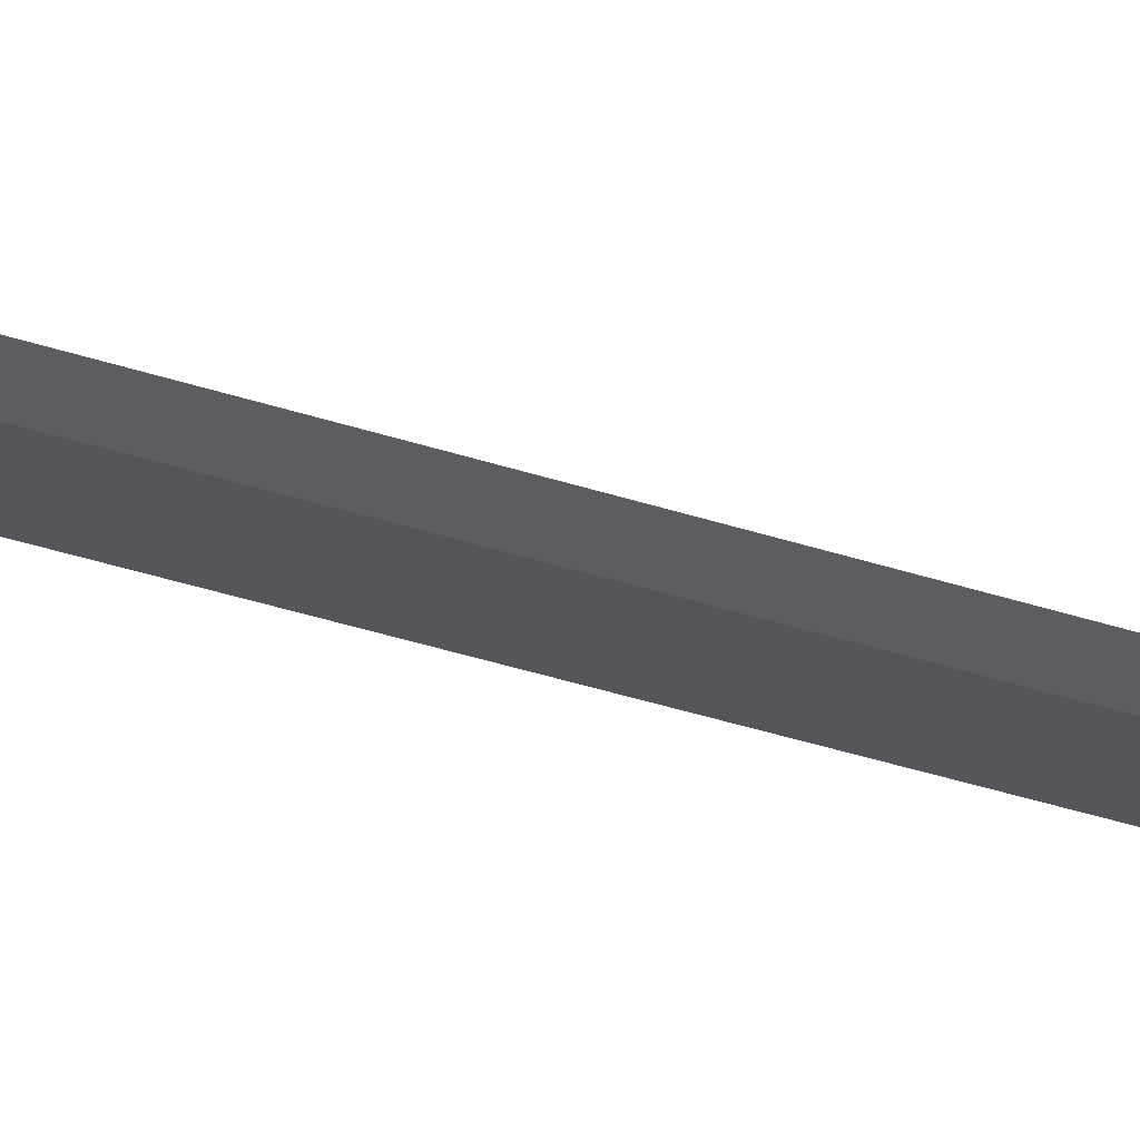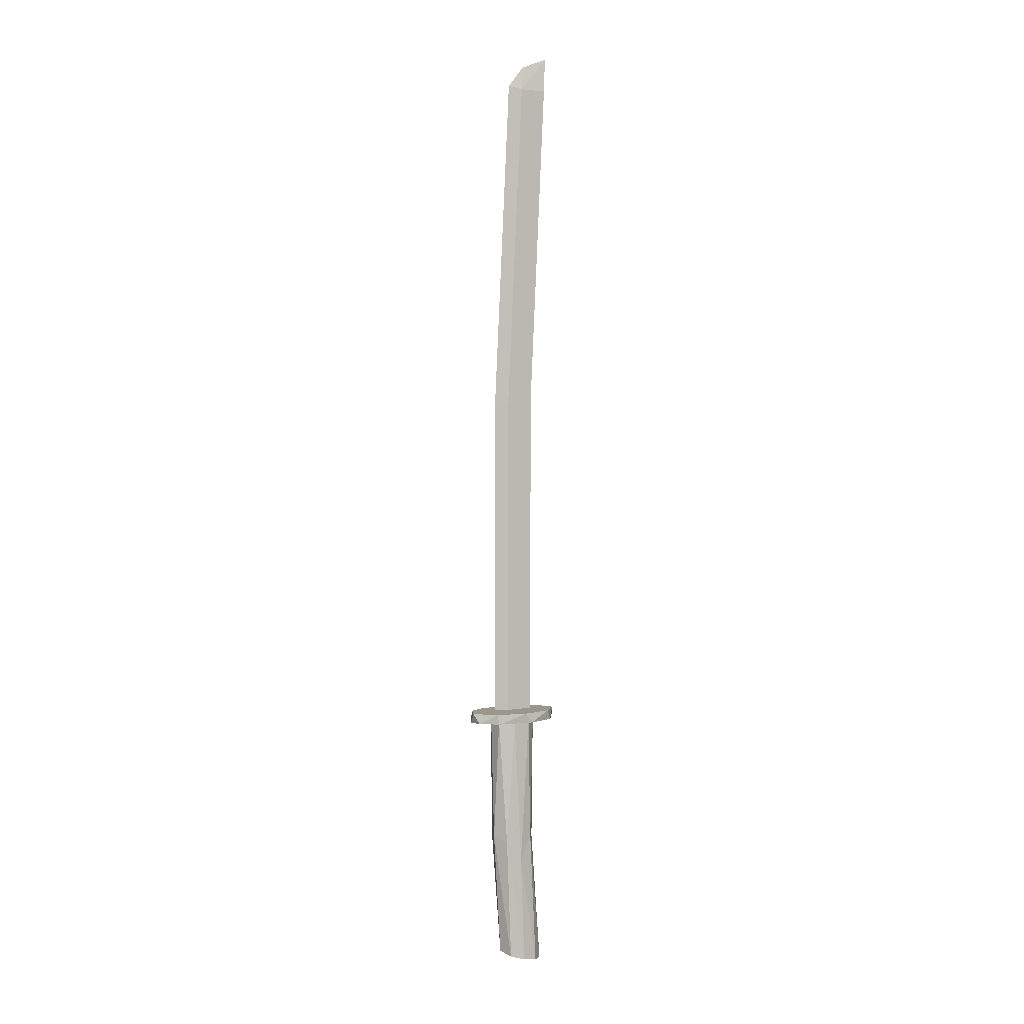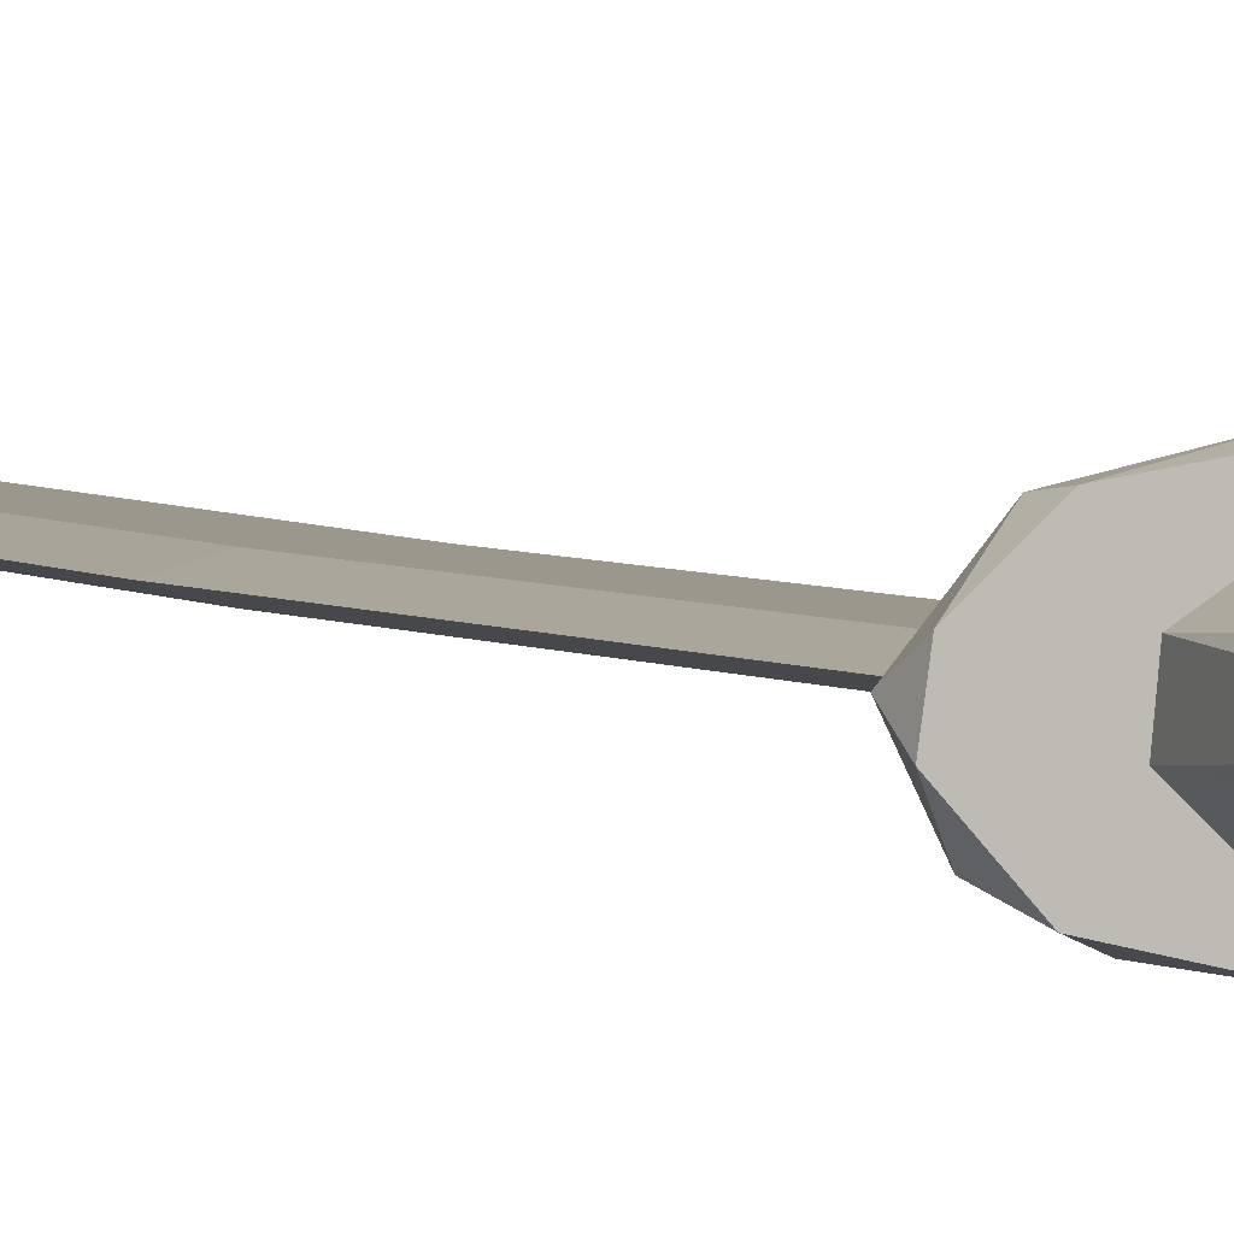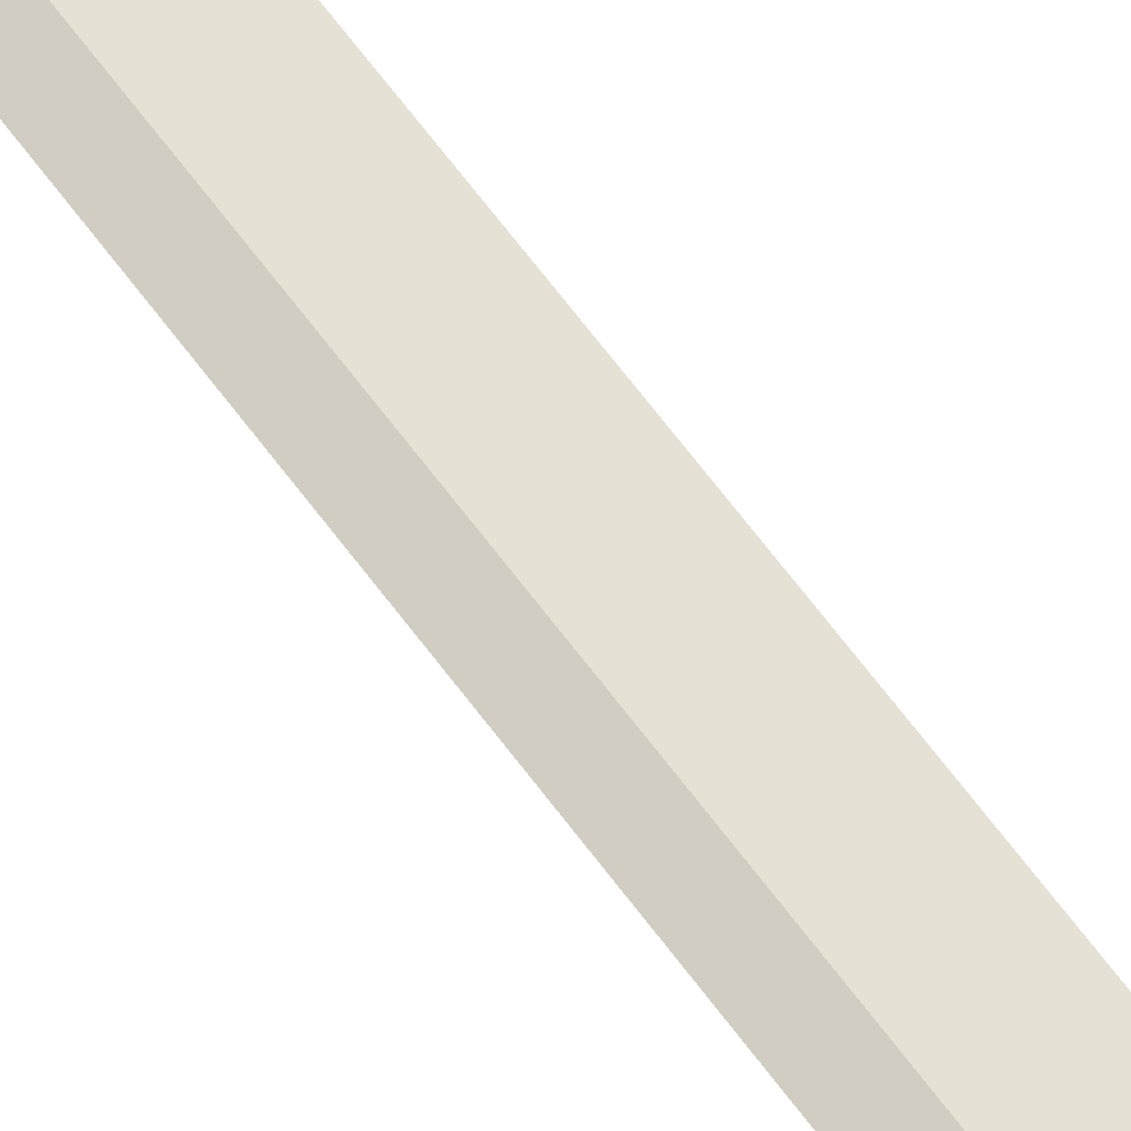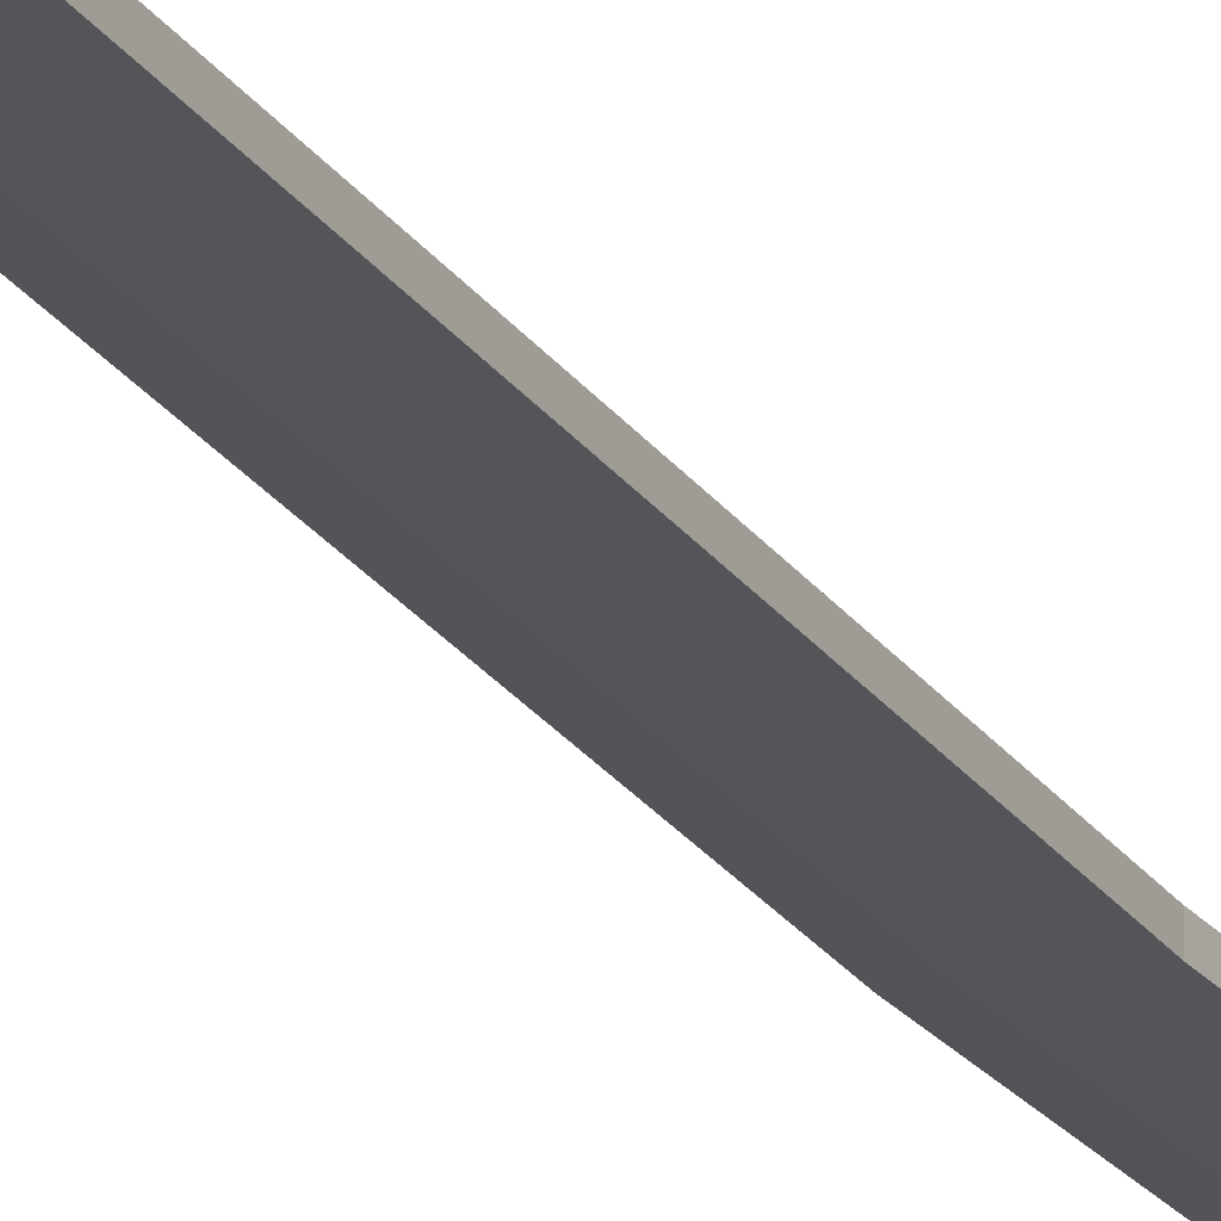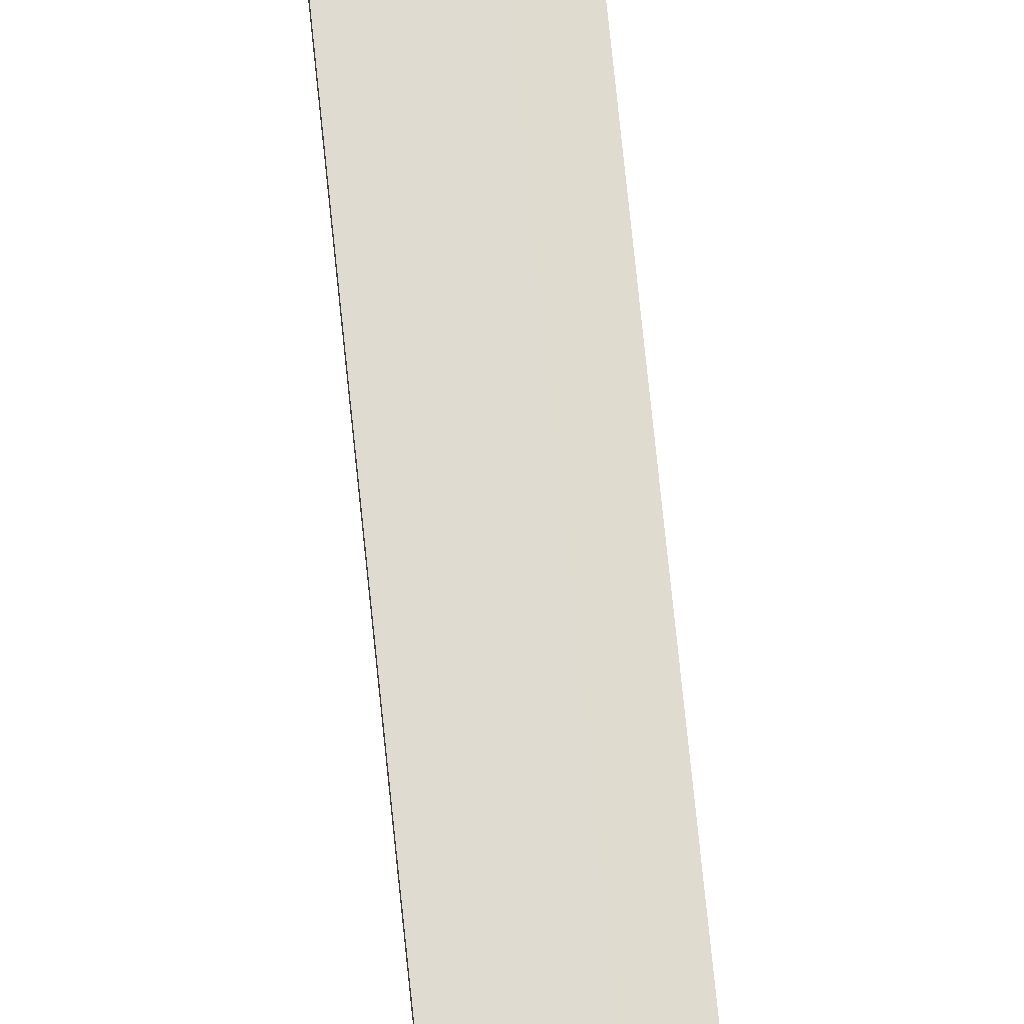
<metadata>
{"format":"obj","ext":"obj","renderer":"f3d","projection":"perspective","resolution":1024,"background":"white","views":[{"elev":-26.3,"azim":-120.3,"up":"+Z"},{"elev":2.4,"azim":-32.5,"up":"+Y"},{"elev":2.6,"azim":-20.0,"up":"+Z"},{"elev":64.8,"azim":-36.3,"up":"+Z"},{"elev":-24.6,"azim":26.3,"up":"+Z"},{"elev":69.8,"azim":174.3,"up":"+Z"}]}
</metadata>
<code>
o Cylinder.001
v -0.02822 2.957 -0.6844
v 0.02823 3.19 -0.6844
v 0.5133 2.957 -0.6046
v 0.5481 3.19 -0.5934
v 0.9275 2.957 -0.3944
v 0.9589 3.19 -0.3661
v 1.138 3.19 0.08721
v 1.144 2.957 0.0484
v 0.8221 2.957 0.4719
v 0.7024 3.19 0.5471
v 0.1445 2.957 0.6865
v -0.02823 3.19 0.6844
v -0.7024 2.957 0.5471
v -0.7524 3.19 0.5224
v -1.072 2.957 0.2086
v -1.118 2.957 -0.1168
v -1.144 3.19 0.0484
v -0.9275 3.19 -0.3944
v -0.7524 2.957 -0.5224
v -0.5133 3.19 -0.6046
v 0.4731 -2.904 -0.3857
v 0.1951 2.934 -0.404
v 0.7573 -3.017 -0.1047
v 0.5266 2.934 -0.1351
v 0.7082 -3.064 0.172
v 0.5063 2.934 0.1666
v 0.4583 -3.056 0.3739
v 0.2403 2.934 0.3833
v 0.102 -2.993 0.4068
v -0.1999 -2.906 0.2715
v -0.174 2.934 0.4037
v -0.3155 -2.82 -0.04001
v -0.4961 2.934 0.1915
v -0.1304 -2.802 -0.307
v -0.5282 2.934 -0.126
v -0.2679 2.934 -0.3723
v 0.1732 0.05241 -0.3954
v 0.4324 0.03373 -0.2669
v 0.546 0.000908 0.04933
v 0.3237 0.08725 0.3365
v -0.000462 -0.4842 0.4171
v -0.3527 -0.01068 0.3261
v -0.5483 0.1024 0.03591
v -0.4434 0.1866 -0.24
v -0.2364 0.1296 -0.3707
v 0.1239 -2.831 -0.4093
v -0.4887 3.215 0
v 0.4887 3.215 0.08808
v 0.4887 3.215 -0.08808
v -0.4887 10.82 0
v 0.4887 10.82 0.08808
v 0.4887 10.82 -0.08808
v -0.08995 18.53 5.3e-05
v 0.8774 18.48 0.08926
v 0.8909 18.51 -0.0887
v -0.1629 3.215 0.08808
v 0.3143 19.02 4.5e-05
v 0.9649 19.28 4.5e-05
v -0.1629 3.215 -0.08808
v -0.1629 10.82 -0.08808
v -0.1629 10.82 0.08808
v 0.2293 18.46 -0.08745
v 0.2293 18.46 0.08755
f 2 3 1
f 4 5 3
f 6 8 5
f 7 9 8
f 10 11 9
f 12 13 11
f 14 15 13
f 17 16 15
f 18 19 16
f 18 14 7
f 20 1 19
f 8 11 15
f 2 4 3
f 4 6 5
f 6 7 8
f 7 10 9
f 10 12 11
f 12 14 13
f 14 17 15
f 17 18 16
f 18 20 19
f 2 20 4
f 20 18 4
f 14 12 7
f 12 10 7
f 6 4 7
f 18 17 14
f 4 18 7
f 20 2 1
f 5 8 3
f 11 13 15
f 15 16 1
f 16 19 1
f 1 3 8
f 8 9 11
f 1 8 15
f 46 22 37
f 37 22 38
f 38 24 39
f 39 26 40
f 28 41 40
f 31 42 41
f 33 43 42
f 35 44 43
f 44 36 45
f 45 36 46
f 34 46 32
f 34 45 46
f 44 34 32
f 43 32 30
f 42 30 29
f 41 29 27
f 40 27 25
f 23 39 25
f 21 38 23
f 38 22 24
f 39 24 26
f 26 28 40
f 28 31 41
f 31 33 42
f 33 35 43
f 44 35 36
f 36 35 22
f 22 35 24
f 35 33 26
f 33 31 28
f 28 26 33
f 26 24 35
f 46 36 22
f 46 21 32
f 32 21 30
f 21 23 29
f 30 21 29
f 23 25 27
f 27 29 23
f 34 44 45
f 43 44 32
f 42 43 30
f 41 42 29
f 40 41 27
f 25 39 40
f 23 38 39
f 21 37 38
f 21 46 37
f 58 54 63
f 54 58 55
f 62 57 53
f 56 59 47
f 60 47 59
f 51 49 48
f 61 48 56
f 60 53 50
f 54 52 51
f 54 51 61
f 53 61 50
f 52 55 60
f 50 56 47
f 52 59 49
f 49 56 48
f 55 58 62
f 53 57 63
f 60 50 47
f 51 52 49
f 61 51 48
f 60 62 53
f 54 55 52
f 53 63 61
f 63 54 61
f 60 55 62
f 50 61 56
f 52 60 59
f 49 59 56
f 62 58 57
f 57 58 63

</code>
